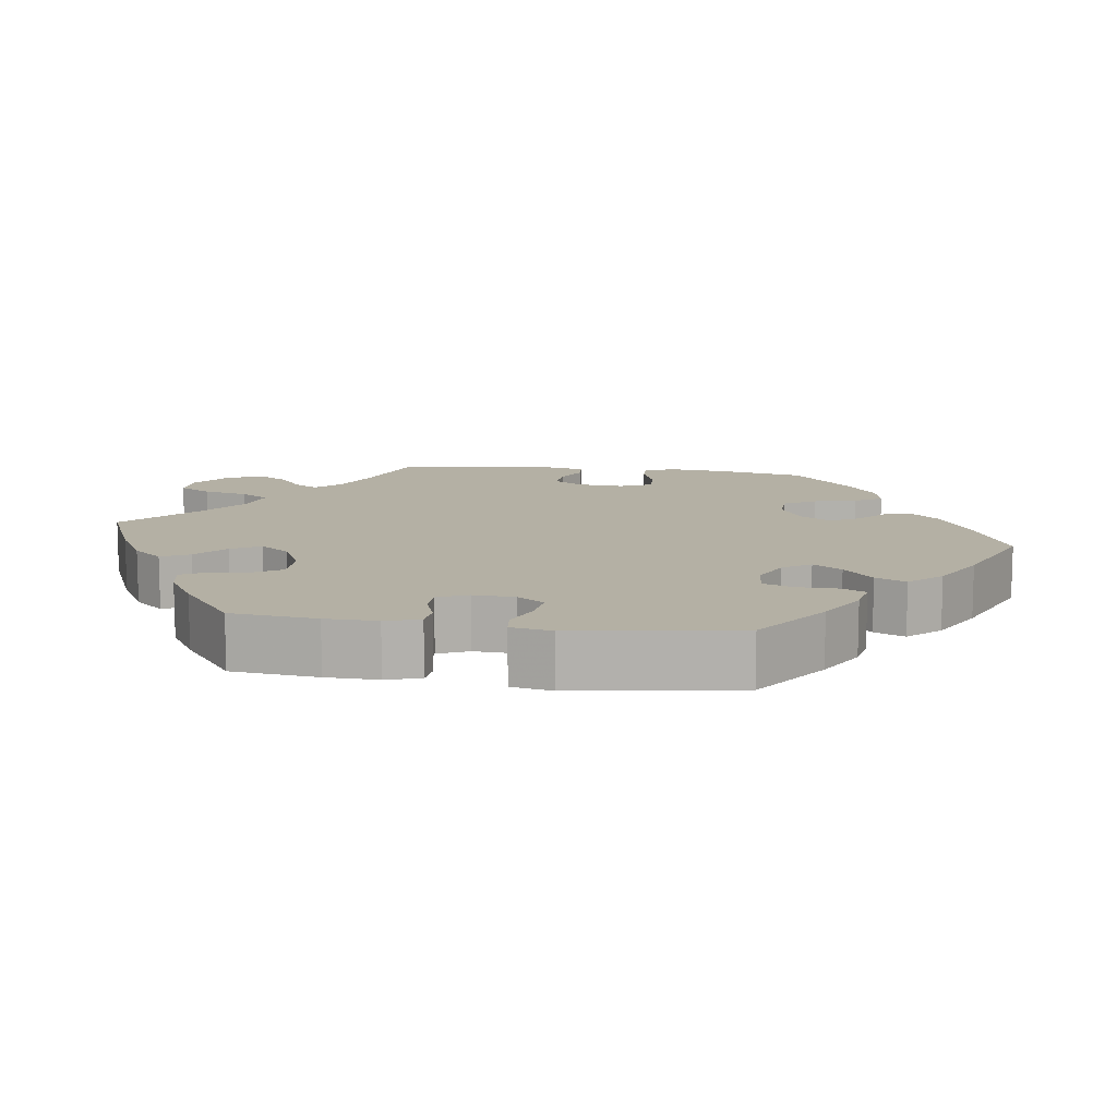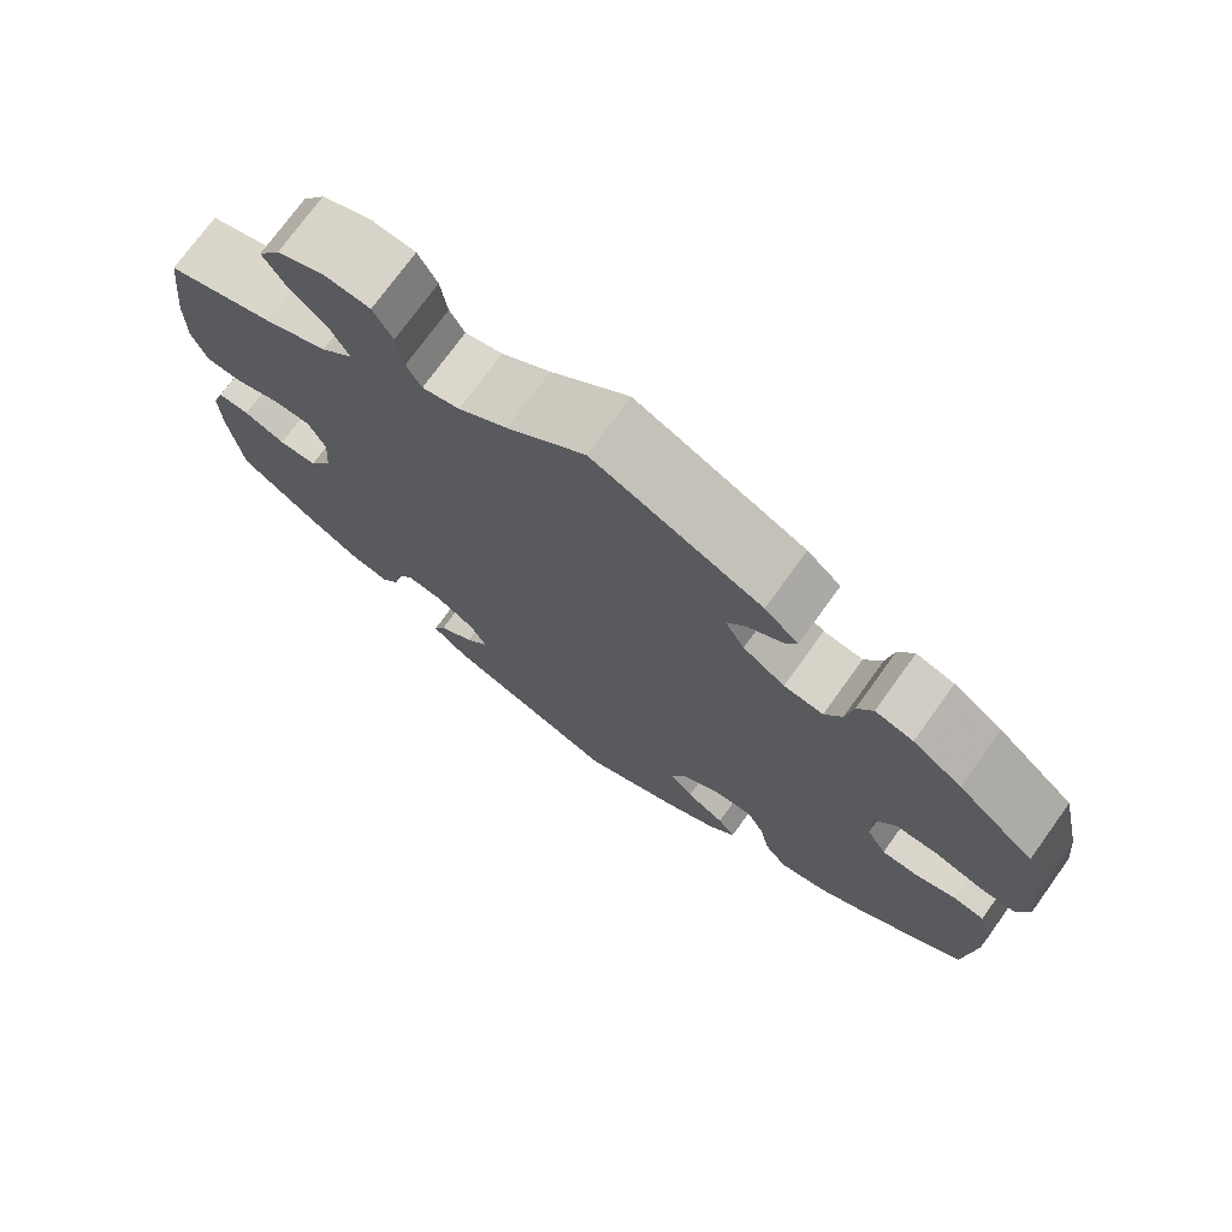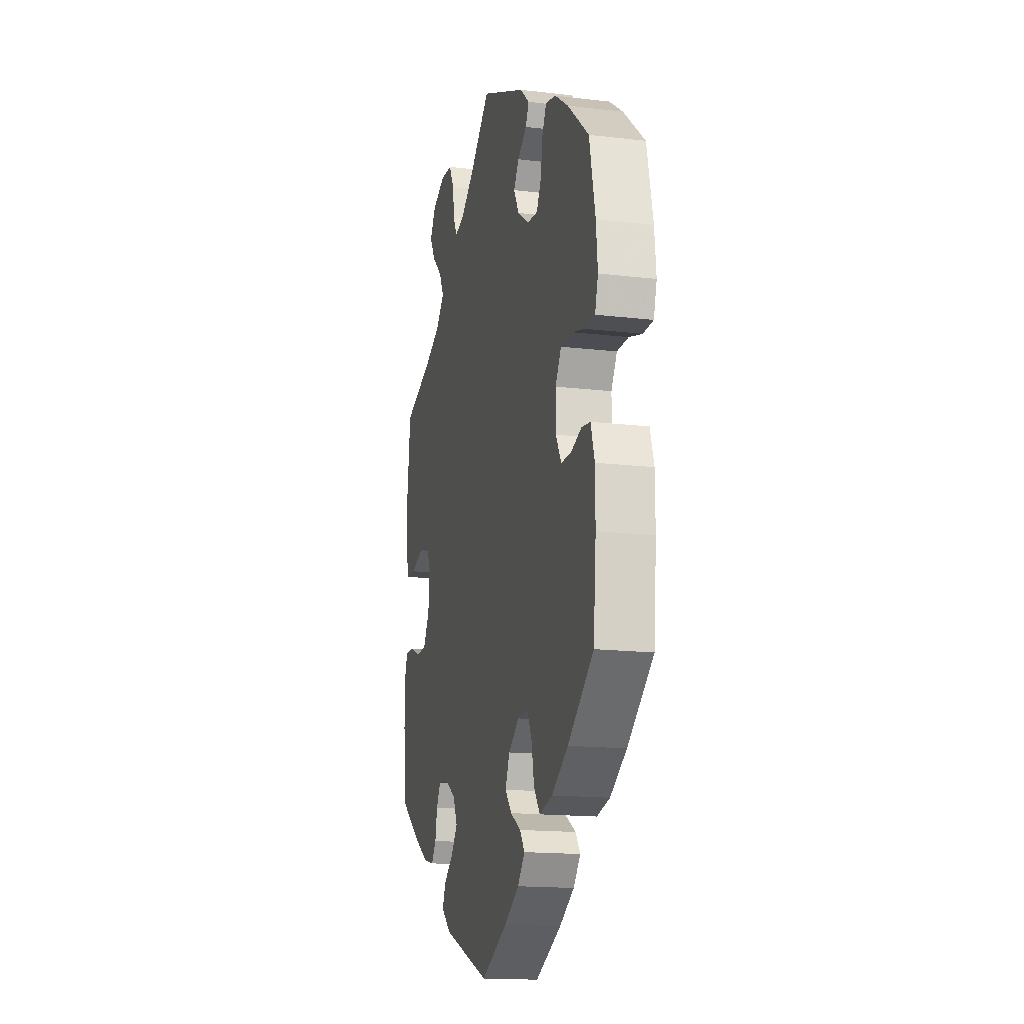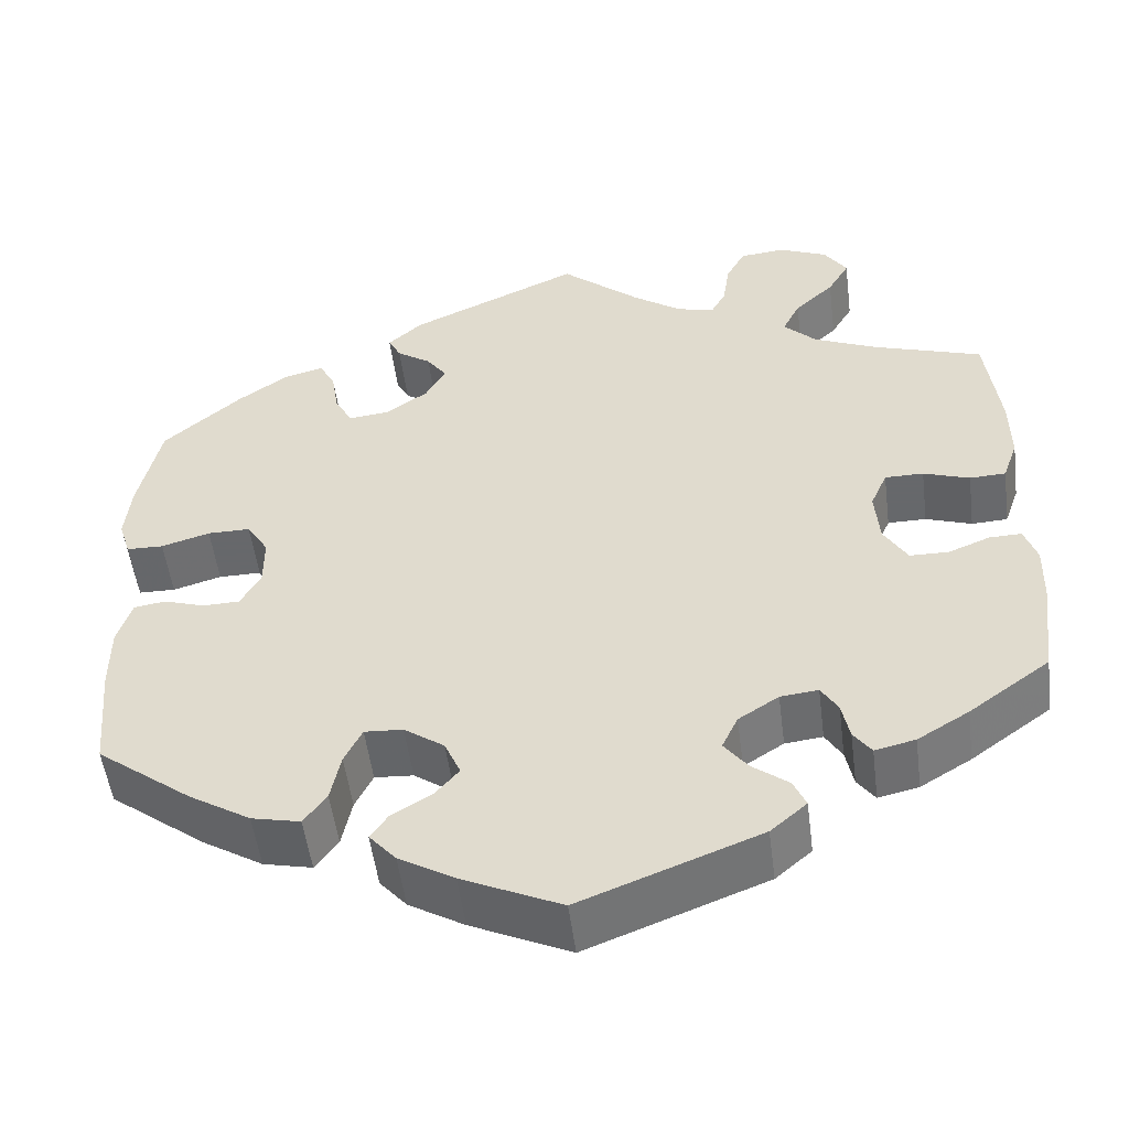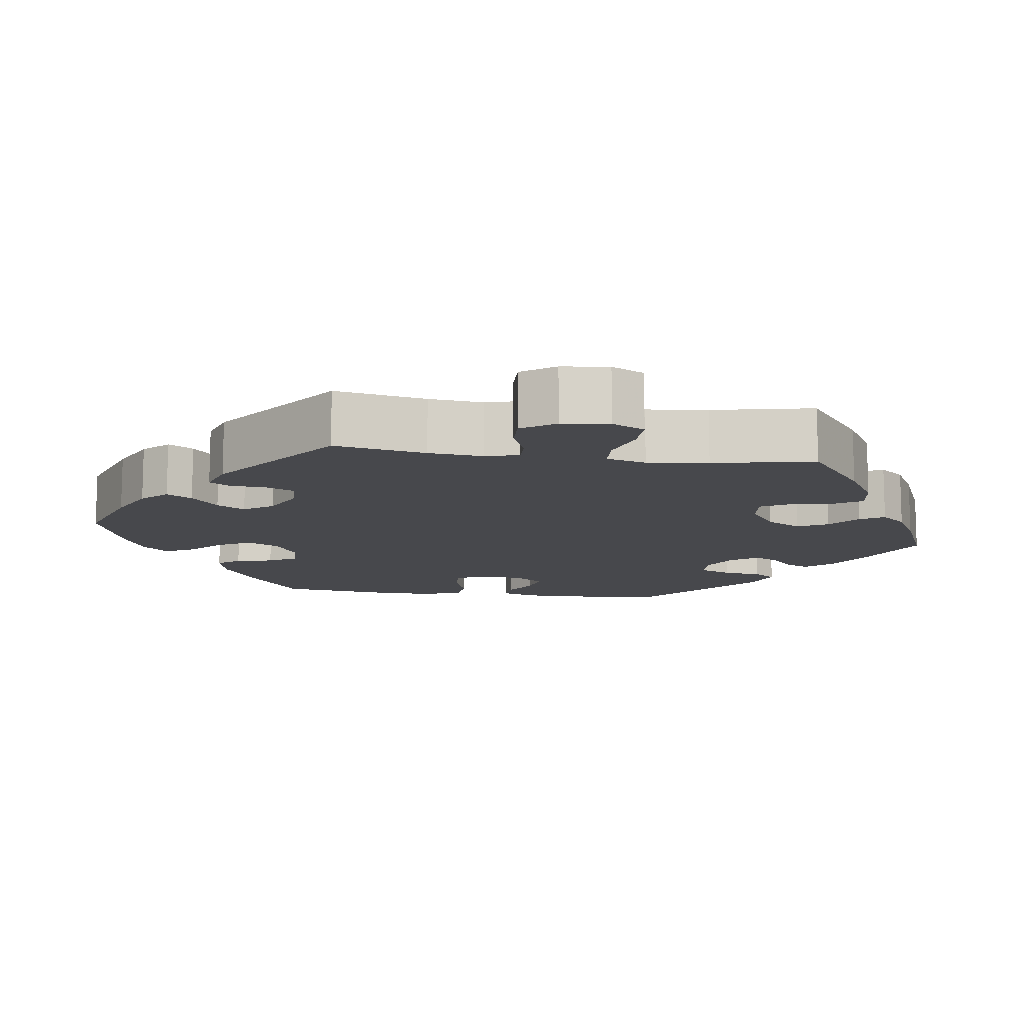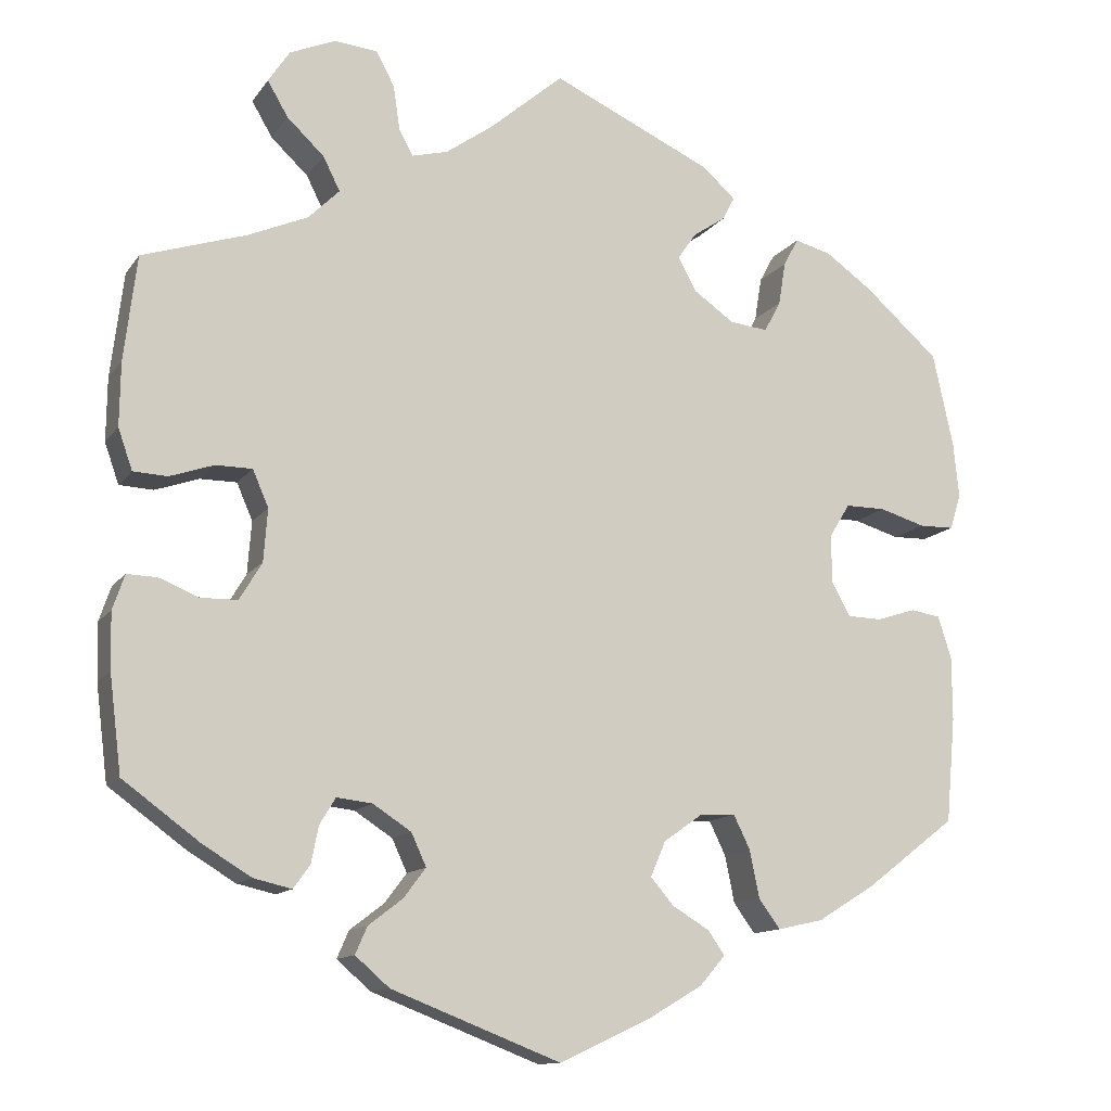
<metadata>
{"format":"obj","ext":"obj","renderer":"f3d","projection":"perspective","resolution":1024,"background":"white","views":[{"elev":11.5,"azim":158.1,"up":"+Y"},{"elev":74.1,"azim":-144.2,"up":"+Z"},{"elev":-16.3,"azim":-103.6,"up":"+Z"},{"elev":-52.3,"azim":7.3,"up":"+Z"},{"elev":-11.6,"azim":21.9,"up":"+Y"},{"elev":-12.7,"azim":157.8,"up":"+Z"}]}
</metadata>
<code>
v 0.553 0.07 0.178
v 0.247 0.07 0.616
v -0.253 0.07 -0.359
v 0.332 0.07 -0.428
v -0.204 0.07 0.528
v -0.549 0.07 -0.098
v -0.549 0.07 -0.178
v -0.189 0.07 0.357
v -0.138 0.07 -0.353
v -0.309 0.07 0.356
v 0.372 0.07 0.018
v 0.36 0.07 0.511
v 0.377 0.07 -0.048
v 0.153 0.07 0.497
v -0.423 0.07 -0.397
v 0.537 0.07 -0.31
v -0.318 0.07 0.411
v 0.292 0.07 0.425
v -0.292 0.07 -0.455
v 0.311 0.07 -0.399
v 0 0.07 -0.62
v 0.331 0.07 0.386
v 0.552 0.07 -0.19
v 0 0.07 0.62
v -0.245 0.07 0.491
v -0.24 0.07 0.322
v -0.148 0.07 -0.431
v -0.265 0.07 -0.418
v -0.165 0.07 0.4
v 0.282 0.07 -0.32
v -0.57 0.07 0.122
v 0.256 0.07 -0.501
v 0.392 0.07 0.064
v -0.119 0.07 -0.397
v 0.198 0.07 0.485
v -0.189 0.07 0.434
v 0.198 0.07 -0.434
v -0.537 0.07 -0.31
v 0.237 0.07 -0.325
v -0.537 0.07 0.31
v -0.232 0.07 -0.316
v 0.451 0.07 -0.096
v 0.313 0.07 0.467
v 0.216 0.07 0.518
v 0.302 0.07 -0.353
v 0.537 0.07 0.31
v -0.512 0.07 0.076
v -0.401 0.07 -0.053
v -0.216 0.07 -0.489
v -0.377 0.07 -0.01
v -0.118 0.07 -0.565
v -0.445 0.07 -0.054
v 0.224 0.07 0.573
v -0.383 0.07 0.434
v 0.554 0.07 0.098
v 0.405 0.07 -0.095
v -0.186 0.07 -0.319
v -0.35 0.07 -0.442
v -0.454 0.07 0.093
v -0.556 0.07 0.077
v -0.184 0.07 -0.526
v 0.501 0.07 -0.076
v 0.386 0.07 0.555
v 0.094 0.07 0.539
v -0.337 0.07 0.446
v -0.443 0.07 0.392
v -0.195 0.07 -0.459
v 0.539 0.07 -0.075
v 0.38 0.07 -0.417
v 0.189 0.07 -0.356
v 0.301 0.07 0.621
v -0.288 0.07 0.317
v 0.493 0.07 0.045
v -0.403 0.07 0.093
v -0.563 0.07 0.192
v 0.536 0.07 0.047
v 0.359 0.07 0.596
v 0.241 0.07 -0.467
v -0.377 0.07 0.051
v 0.406 0.07 0.353
v 0.441 0.07 -0.38
v -0.494 0.07 -0.038
v -0.532 0.07 -0.044
v 0.17 0.07 -0.397
v 0.213 0.07 -0.538
v -0.23 0.07 0.462
v 0.438 0.07 0.064
v 0.554 0.07 -0.119
v 0.553 -0 0.178
v 0.247 -0 0.616
v -0.253 -0 -0.359
v 0.332 -0 -0.428
v -0.204 -0 0.528
v -0.549 -0 -0.098
v -0.549 -0 -0.178
v -0.189 -0 0.357
v -0.138 -0 -0.353
v -0.309 -0 0.356
v 0.372 -0 0.018
v 0.36 -0 0.511
v 0.377 -0 -0.048
v 0.153 -0 0.497
v -0.423 -0 -0.397
v 0.537 -0 -0.31
v -0.318 -0 0.411
v 0.292 -0 0.425
v -0.292 -0 -0.455
v 0.311 -0 -0.399
v 0 -0 -0.62
v 0.331 -0 0.386
v 0.552 -0 -0.19
v 0 -0 0.62
v -0.245 -0 0.491
v -0.24 -0 0.322
v -0.148 -0 -0.431
v -0.265 -0 -0.418
v -0.165 -0 0.4
v 0.282 -0 -0.32
v -0.57 -0 0.122
v 0.256 -0 -0.501
v 0.392 -0 0.064
v -0.119 -0 -0.397
v 0.198 -0 0.485
v -0.189 -0 0.434
v 0.198 -0 -0.434
v -0.537 -0 -0.31
v 0.237 -0 -0.325
v -0.537 -0 0.31
v -0.232 -0 -0.316
v 0.451 -0 -0.096
v 0.313 -0 0.467
v 0.216 -0 0.518
v 0.302 -0 -0.353
v 0.537 -0 0.31
v -0.512 -0 0.076
v -0.401 -0 -0.053
v -0.216 -0 -0.489
v -0.377 -0 -0.01
v -0.118 -0 -0.565
v -0.445 -0 -0.054
v 0.224 -0 0.573
v -0.383 -0 0.434
v 0.554 -0 0.098
v 0.405 -0 -0.095
v -0.186 -0 -0.319
v -0.35 -0 -0.442
v -0.454 -0 0.093
v -0.556 -0 0.077
v -0.184 -0 -0.526
v 0.501 -0 -0.076
v 0.386 -0 0.555
v 0.094 -0 0.539
v -0.337 -0 0.446
v -0.443 -0 0.392
v -0.195 -0 -0.459
v 0.539 -0 -0.075
v 0.38 -0 -0.417
v 0.189 -0 -0.356
v 0.301 -0 0.621
v -0.288 -0 0.317
v 0.493 -0 0.045
v -0.403 -0 0.093
v -0.563 -0 0.192
v 0.536 -0 0.047
v 0.359 -0 0.596
v 0.241 -0 -0.467
v -0.377 -0 0.051
v 0.406 -0 0.353
v 0.441 -0 -0.38
v -0.494 -0 -0.038
v -0.532 -0 -0.044
v 0.17 -0 -0.397
v 0.213 -0 -0.538
v -0.23 -0 0.462
v 0.438 -0 0.064
v 0.554 -0 -0.119
f 3 28 19 58
f 41 3 58 15
f 61 49 67 27
f 61 27 34
f 51 61 34
f 21 51 34
f 85 21 34 9
f 37 78 32 85
f 84 37 85 9
f 69 4 20 45
f 69 45 30
f 81 69 30
f 16 81 30
f 23 16 30
f 88 23 30 39
f 42 62 68 88
f 56 42 88 39
f 55 76 73 87
f 55 87 33
f 80 46 1 55
f 22 80 55 33
f 18 22 33 11
f 77 63 12 43
f 77 43 18
f 71 77 18
f 44 53 2 71
f 35 44 71 18
f 14 35 18 11
f 25 5 24 64
f 36 86 25 64
f 29 36 64 14
f 8 29 14 11
f 54 65 17 10
f 54 10 72
f 66 54 72
f 40 66 72
f 75 40 72
f 31 75 72 26
f 59 47 60 31
f 74 59 31 26
f 6 83 82 52
f 6 52 48
f 7 6 48
f 41 15 38 7
f 70 84 9 57
f 56 39 70 57
f 13 56 57 41
f 79 74 26 8
f 50 79 8 11
f 48 50 11 13
f 7 48 13 41
f 146 107 116 91
f 103 146 91 129
f 115 155 137 149
f 122 115 149
f 122 149 139
f 122 139 109
f 97 122 109 173
f 173 120 166 125
f 97 173 125 172
f 133 108 92 157
f 118 133 157
f 118 157 169
f 118 169 104
f 118 104 111
f 127 118 111 176
f 176 156 150 130
f 127 176 130 144
f 175 161 164 143
f 121 175 143
f 143 89 134 168
f 121 143 168 110
f 99 121 110 106
f 131 100 151 165
f 106 131 165
f 106 165 159
f 159 90 141 132
f 106 159 132 123
f 99 106 123 102
f 152 112 93 113
f 152 113 174 124
f 102 152 124 117
f 99 102 117 96
f 98 105 153 142
f 160 98 142
f 160 142 154
f 160 154 128
f 160 128 163
f 114 160 163 119
f 119 148 135 147
f 114 119 147 162
f 140 170 171 94
f 136 140 94
f 136 94 95
f 95 126 103 129
f 145 97 172 158
f 145 158 127 144
f 129 145 144 101
f 96 114 162 167
f 99 96 167 138
f 101 99 138 136
f 129 101 136 95
f 7 95 94 6
f 6 94 171 83
f 83 171 170 82
f 82 170 140 52
f 52 140 136 48
f 48 136 138 50
f 50 138 167 79
f 79 167 162 74
f 74 162 147 59
f 59 147 135 47
f 47 135 148 60
f 60 148 119 31
f 31 119 163 75
f 75 163 128 40
f 40 128 154 66
f 66 154 142 54
f 54 142 153 65
f 65 153 105 17
f 17 105 98 10
f 10 98 160 72
f 72 160 114 26
f 26 114 96 8
f 8 96 117 29
f 29 117 124 36
f 36 124 174 86
f 86 174 113 25
f 25 113 93 5
f 5 93 112 24
f 24 112 152 64
f 64 152 102 14
f 14 102 123 35
f 35 123 132 44
f 44 132 141 53
f 53 141 90 2
f 2 90 159 71
f 71 159 165 77
f 77 165 151 63
f 63 151 100 12
f 12 100 131 43
f 43 131 106 18
f 18 106 110 22
f 22 110 168 80
f 80 168 134 46
f 46 134 89 1
f 1 89 143 55
f 55 143 164 76
f 76 164 161 73
f 73 161 175 87
f 87 175 121 33
f 33 121 99 11
f 11 99 101 13
f 13 101 144 56
f 56 144 130 42
f 42 130 150 62
f 62 150 156 68
f 68 156 176 88
f 88 176 111 23
f 23 111 104 16
f 16 104 169 81
f 81 169 157 69
f 69 157 92 4
f 4 92 108 20
f 20 108 133 45
f 45 133 118 30
f 30 118 127 39
f 39 127 158 70
f 70 158 172 84
f 84 172 125 37
f 37 125 166 78
f 78 166 120 32
f 32 120 173 85
f 85 173 109 21
f 21 109 139 51
f 51 139 149 61
f 61 149 137 49
f 49 137 155 67
f 67 155 115 27
f 27 115 122 34
f 34 122 97 9
f 9 97 145 57
f 57 145 129 41
f 41 129 91 3
f 3 91 116 28
f 28 116 107 19
f 19 107 146 58
f 58 146 103 15
f 15 103 126 38
f 38 126 95 7

</code>
